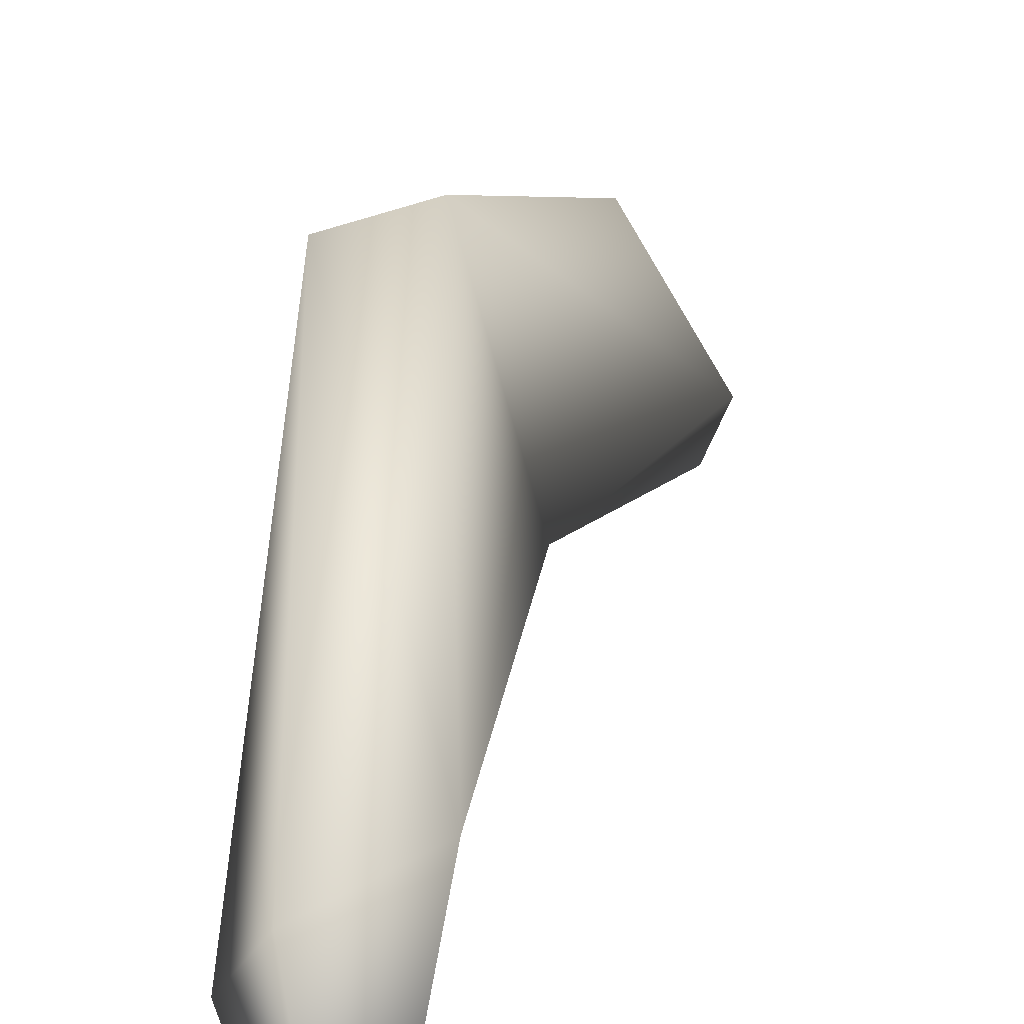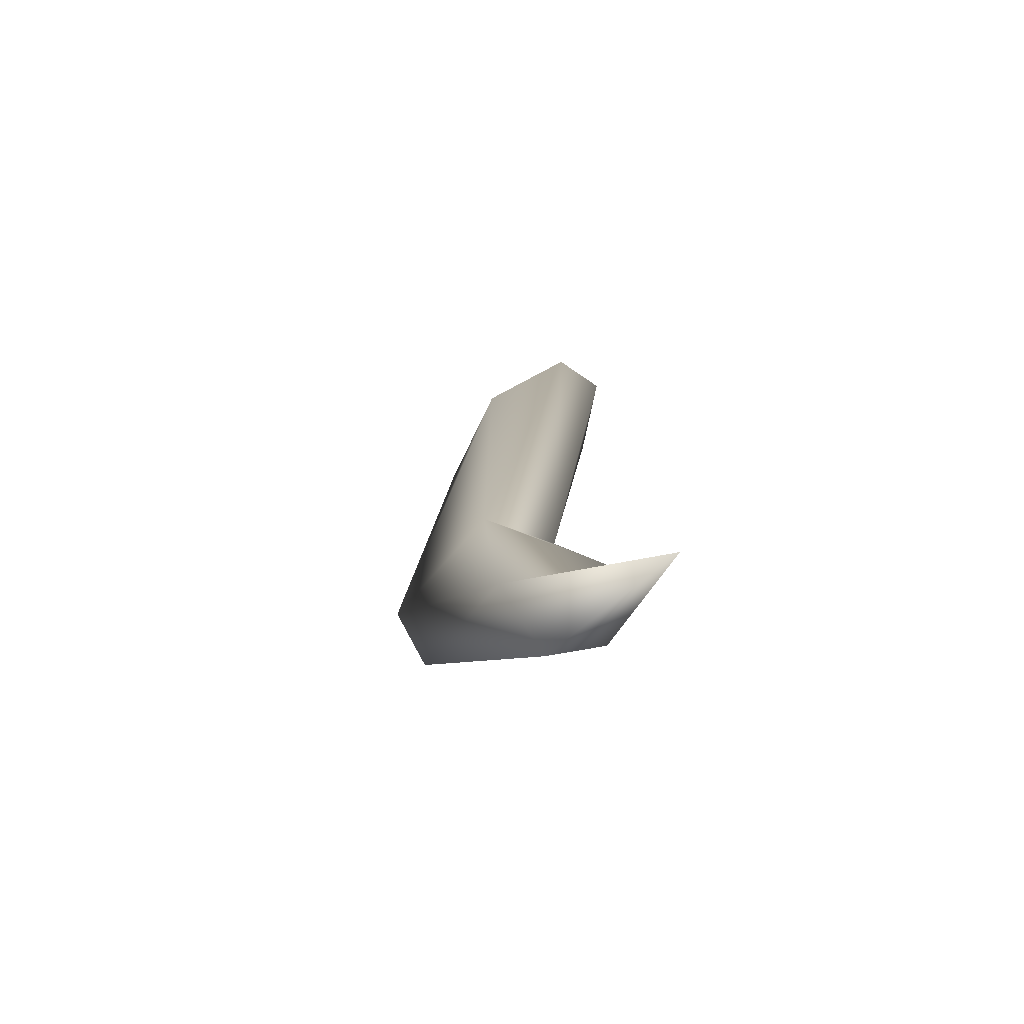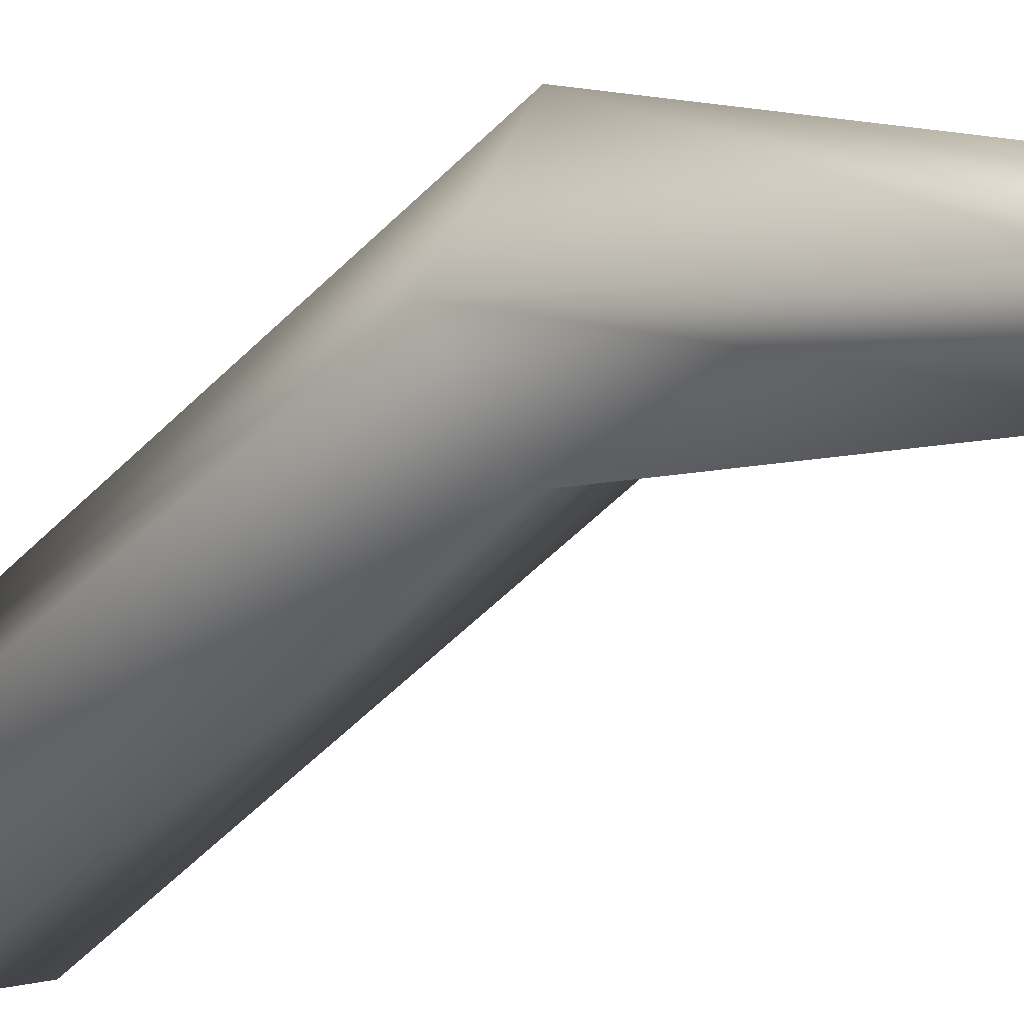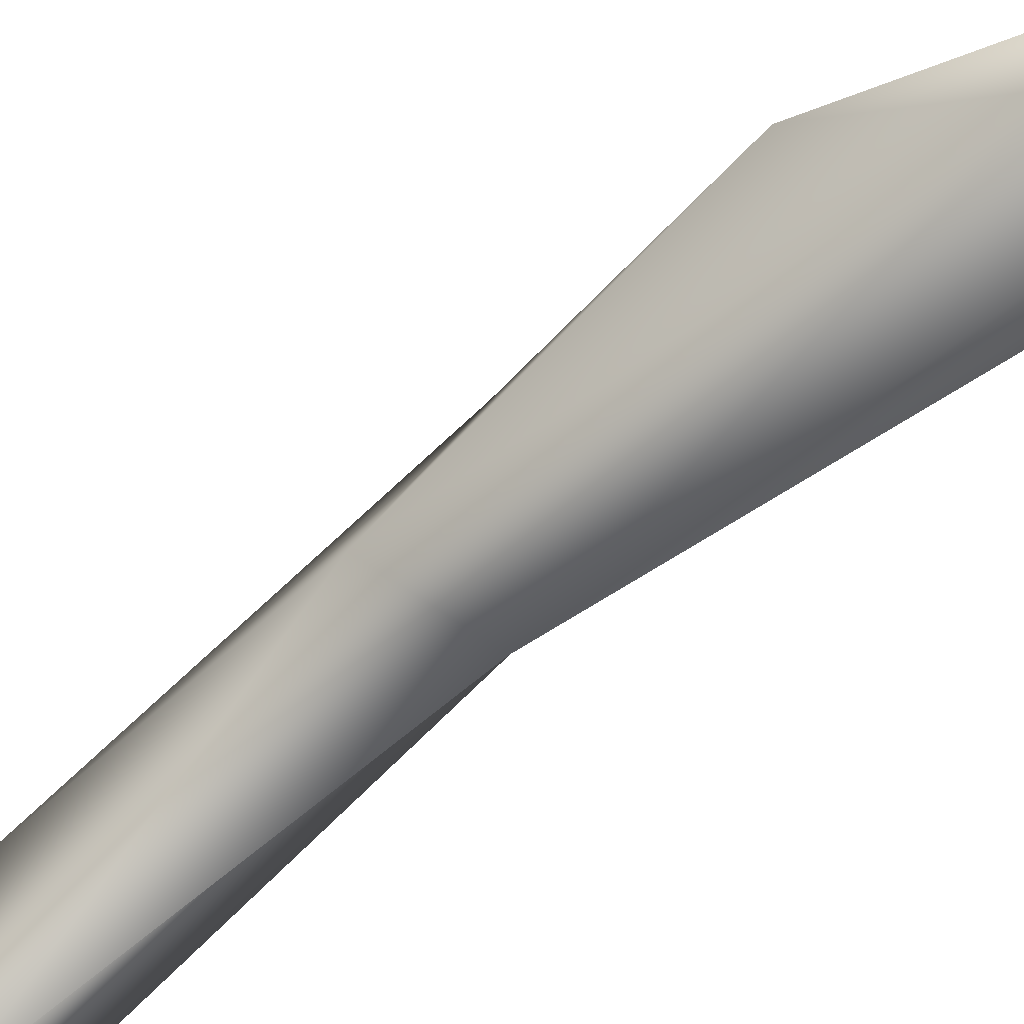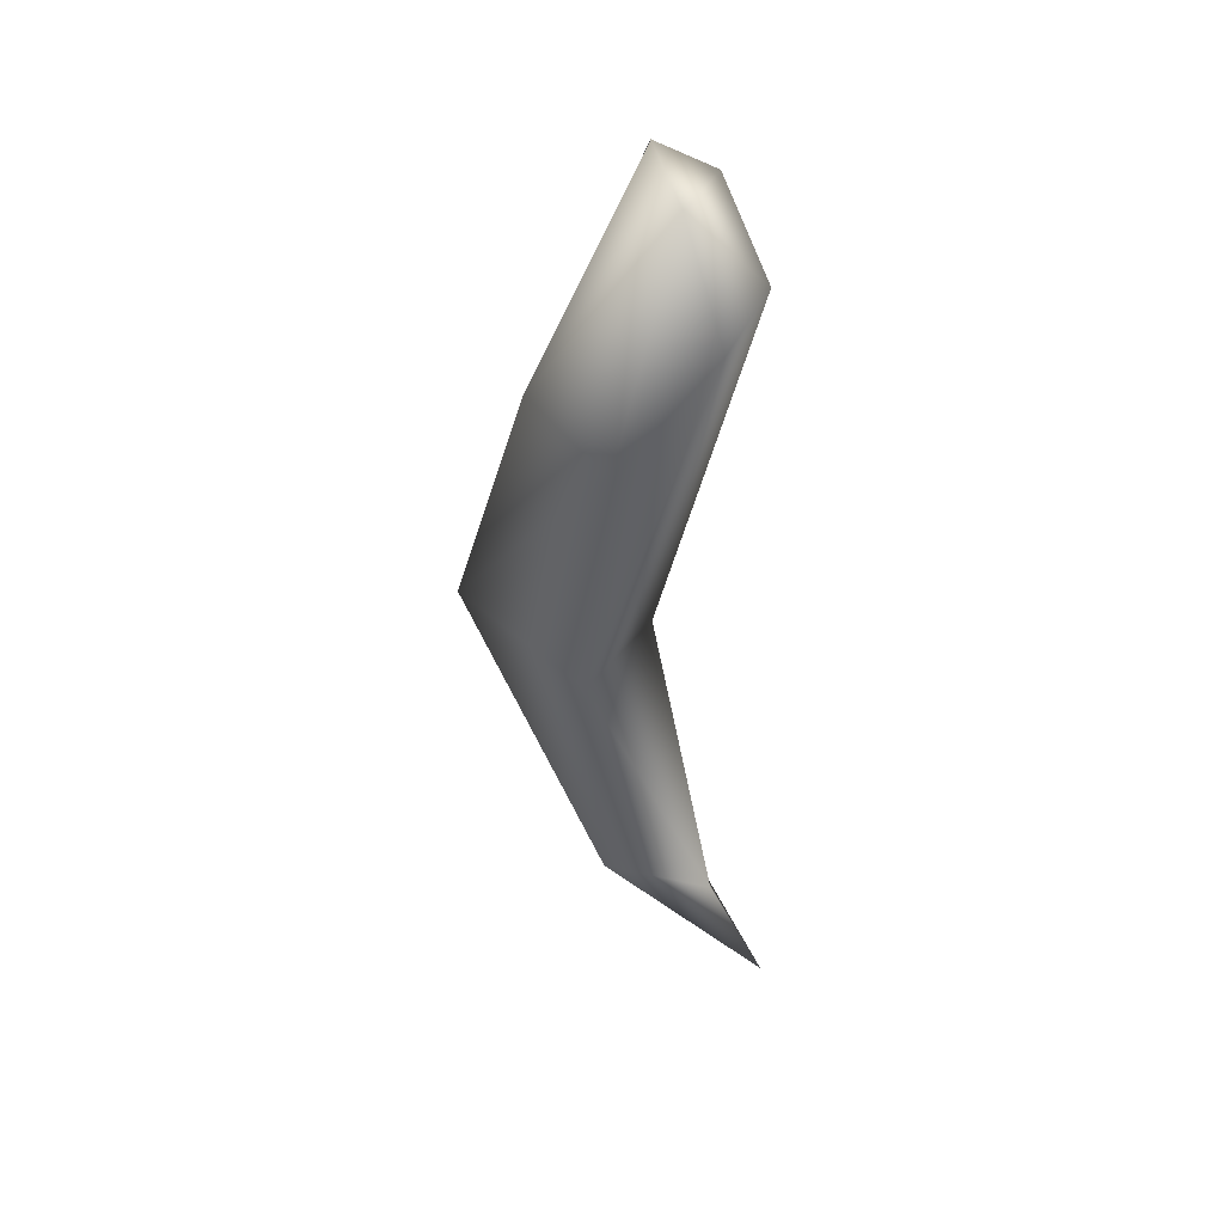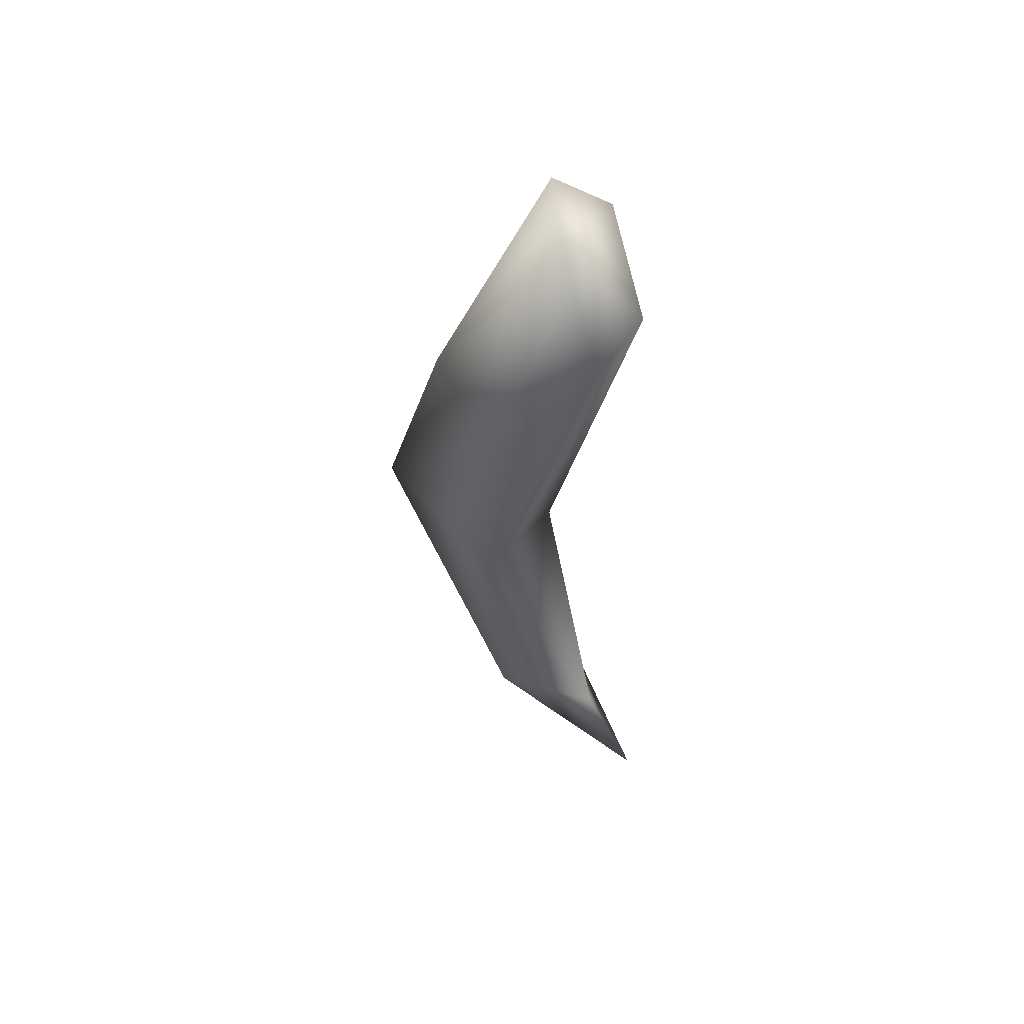
<metadata>
{"format":"obj","ext":"obj","renderer":"f3d","projection":"perspective","resolution":1024,"background":"white","views":[{"elev":22.3,"azim":-173.2,"up":"+Y"},{"elev":-75.8,"azim":-58.3,"up":"+Z"},{"elev":-30.3,"azim":130.2,"up":"+Y"},{"elev":-56.2,"azim":-48.1,"up":"+Y"},{"elev":41.8,"azim":-72.7,"up":"+Z"},{"elev":54.3,"azim":-65.7,"up":"+Z"}]}
</metadata>
<code>
v -0.01041 0.00218 -0.03453
v -0.02545 -0.008526 0.04193
v 0.007372 -0.008917 -0.02523
v 0.01314 -0.01999 0.09475
v 0.002191 0.03852 -0.02387
v -0.009715 0.01542 0.04767
v 0.01551 0.03733 -0.03563
v -8.127e-05 -0.028 -0.1071
v 0.01434 -0.01651 -0.1064
v 0.00662 -0.004404 -0.1144
v -0.003119 -0.04331 -0.131
v -0.004965 -0.03567 0.08112
v -0.01919 -0.03042 0.07291
v 0.008457 -0.006619 0.1019
v -0.01135 -0.01905 0.0989
v 0.0176 0.01432 -0.0188
v -0.008892 -0.001889 -0.09785
f 2 1 13
f 1 3 13
f 2 6 5
f 2 15 6
f 15 4 14
f 3 1 8
f 5 7 17
f 1 17 8
f 9 11 10
f 11 8 17
f 16 14 4
f 3 12 13
f 15 2 13
f 3 16 4
f 4 12 3
f 7 6 14
f 1 2 5
f 15 14 6
f 15 12 4
f 7 9 10
f 9 7 16
f 8 9 16
f 3 8 16
f 1 5 17
f 7 10 17
f 17 10 11
f 9 8 11
f 12 15 13
f 16 7 14
f 7 5 6

</code>
